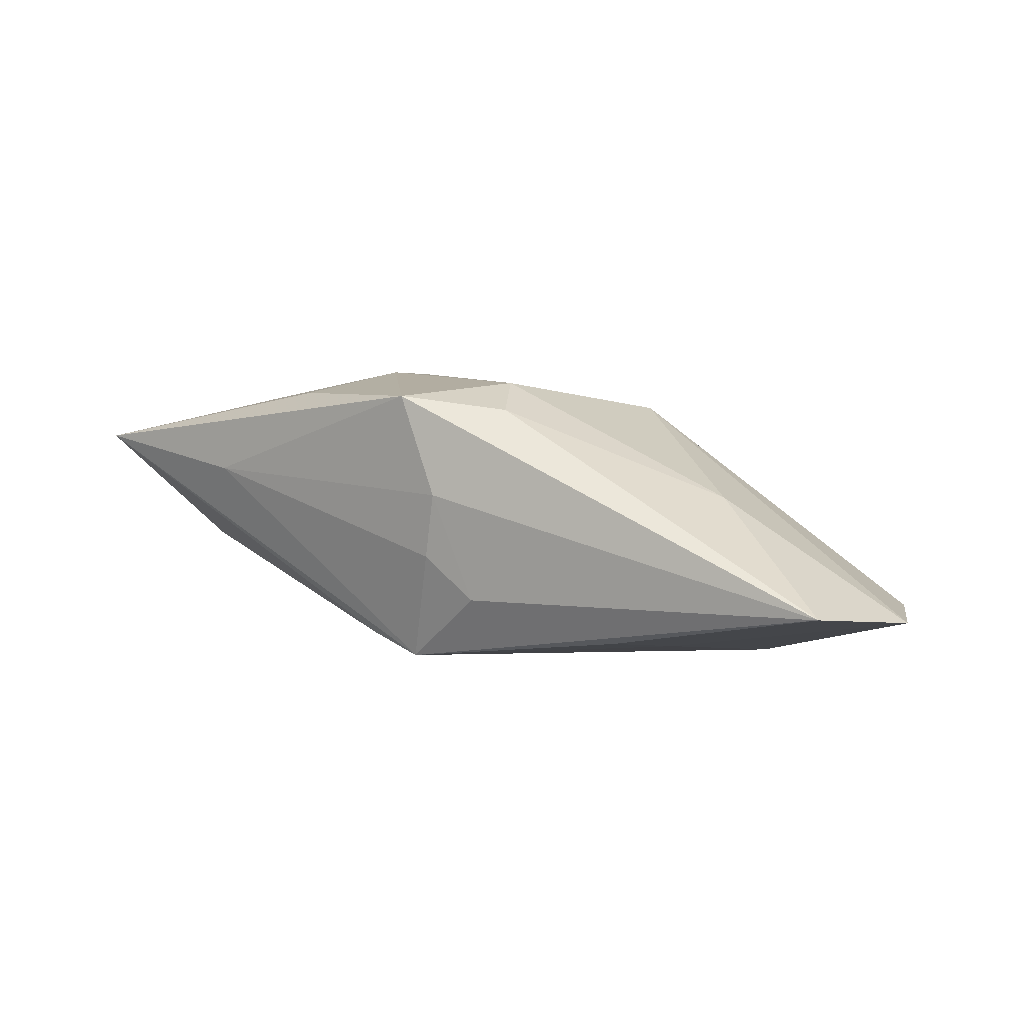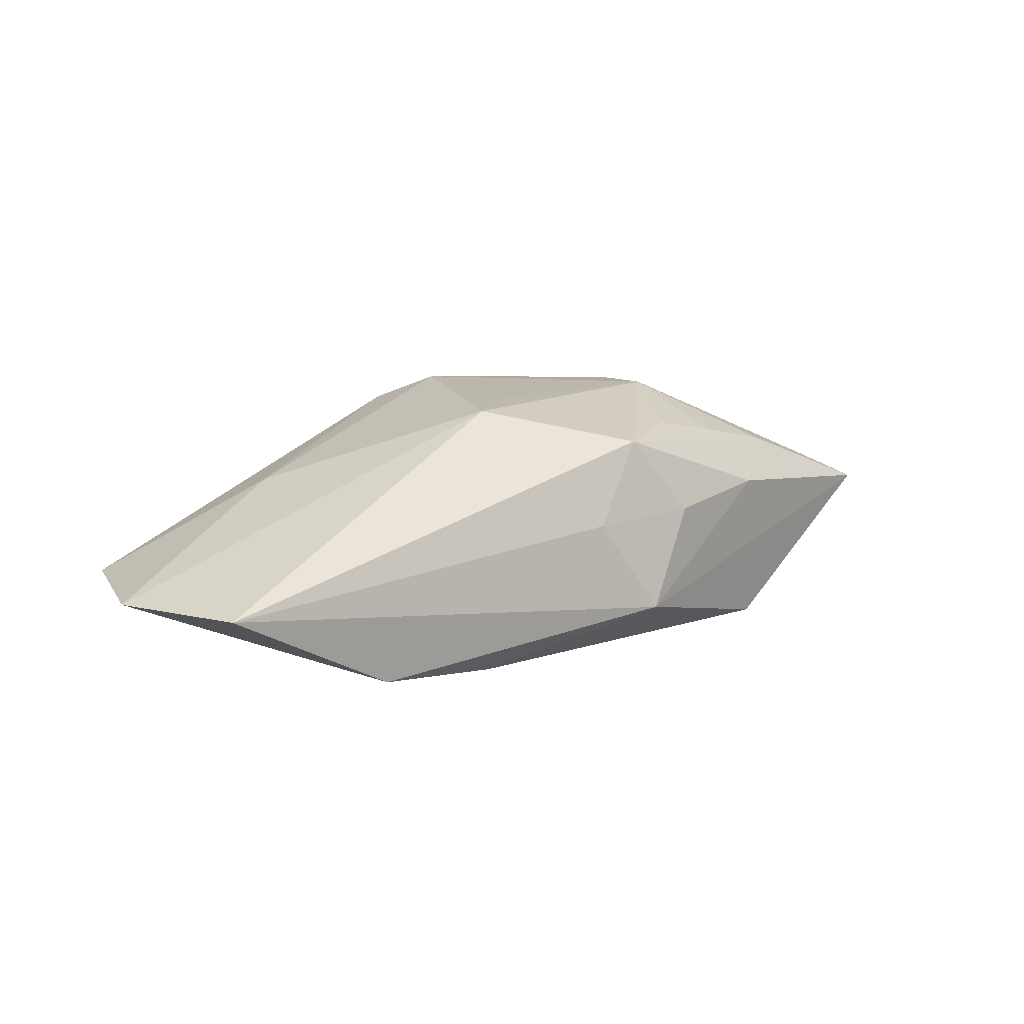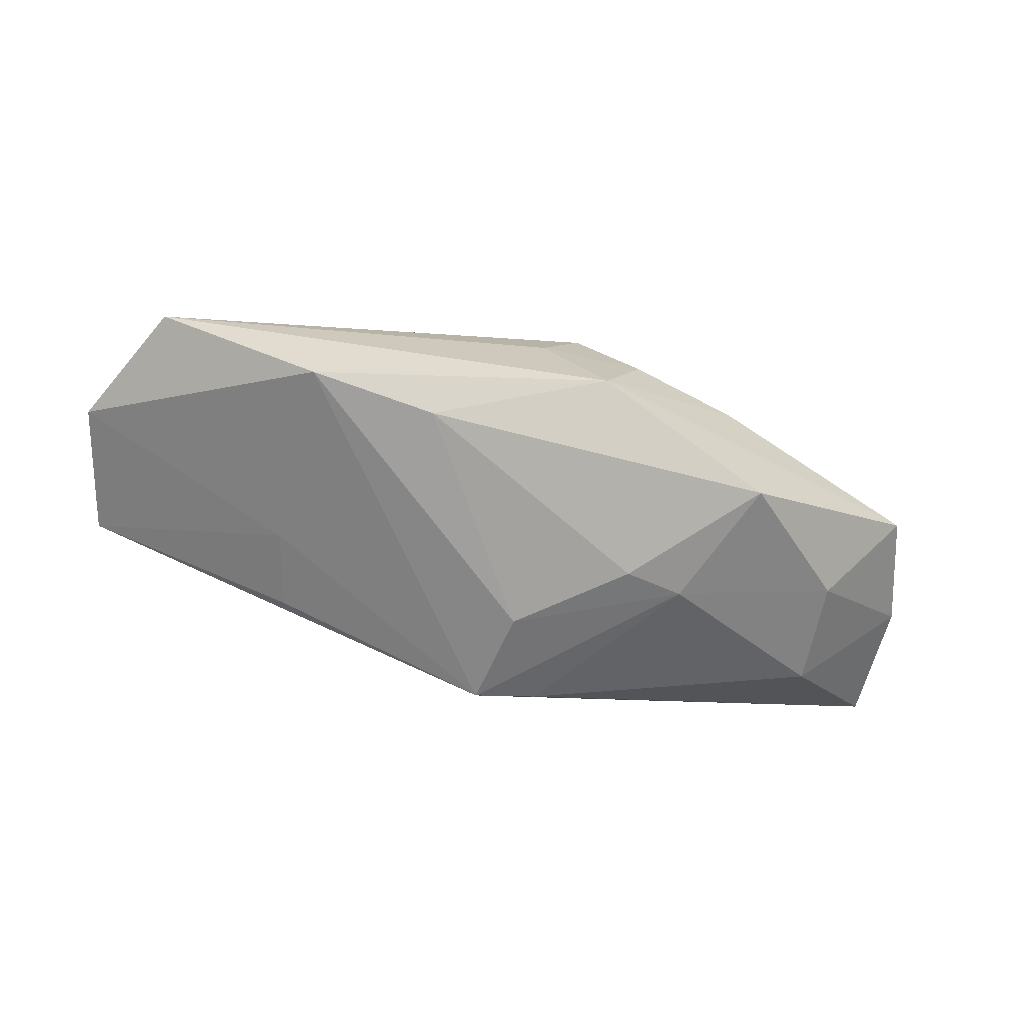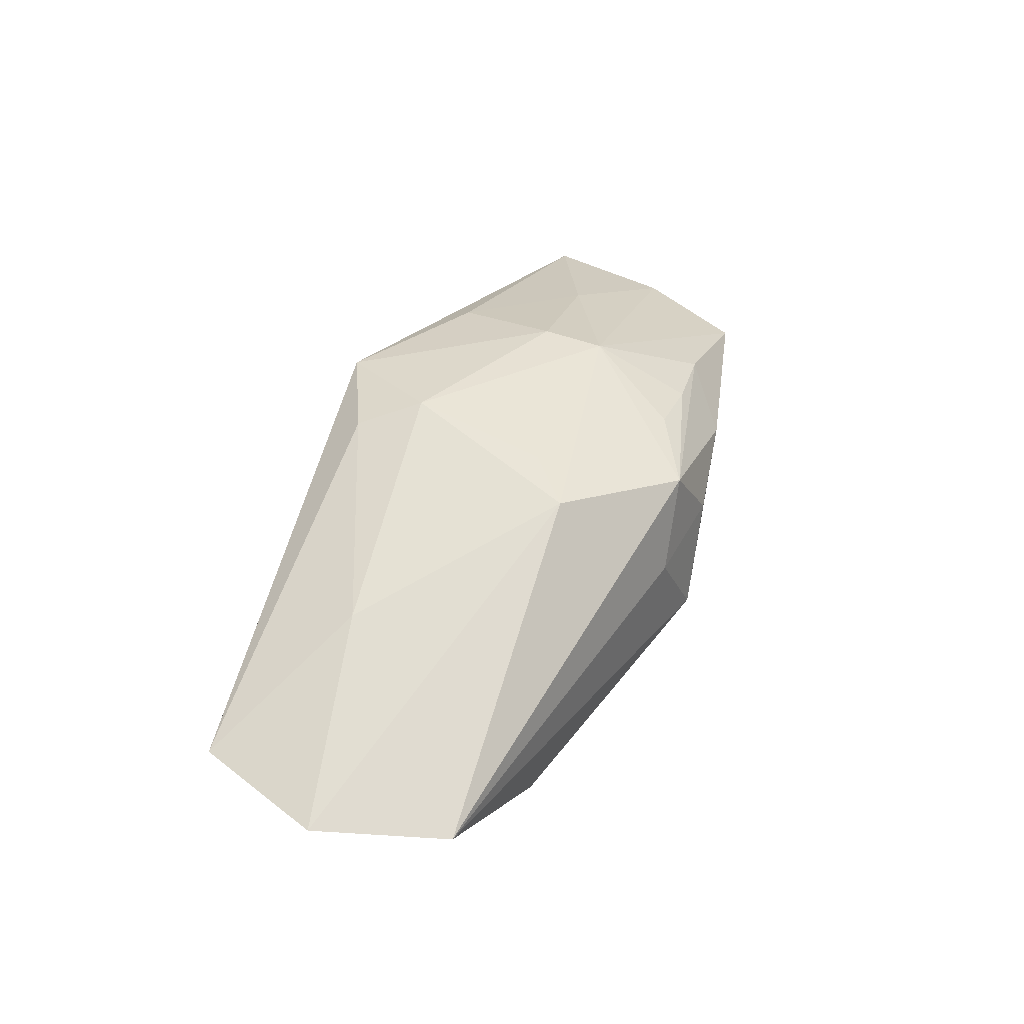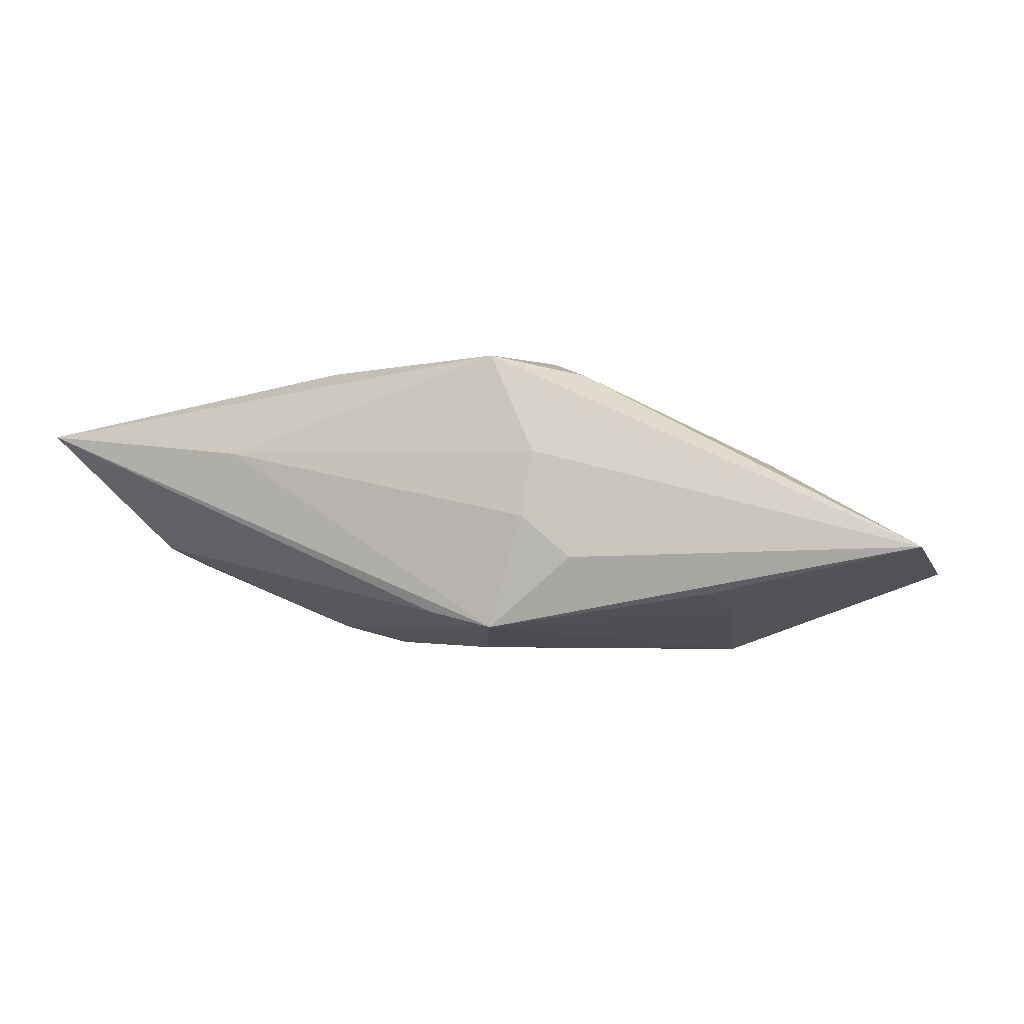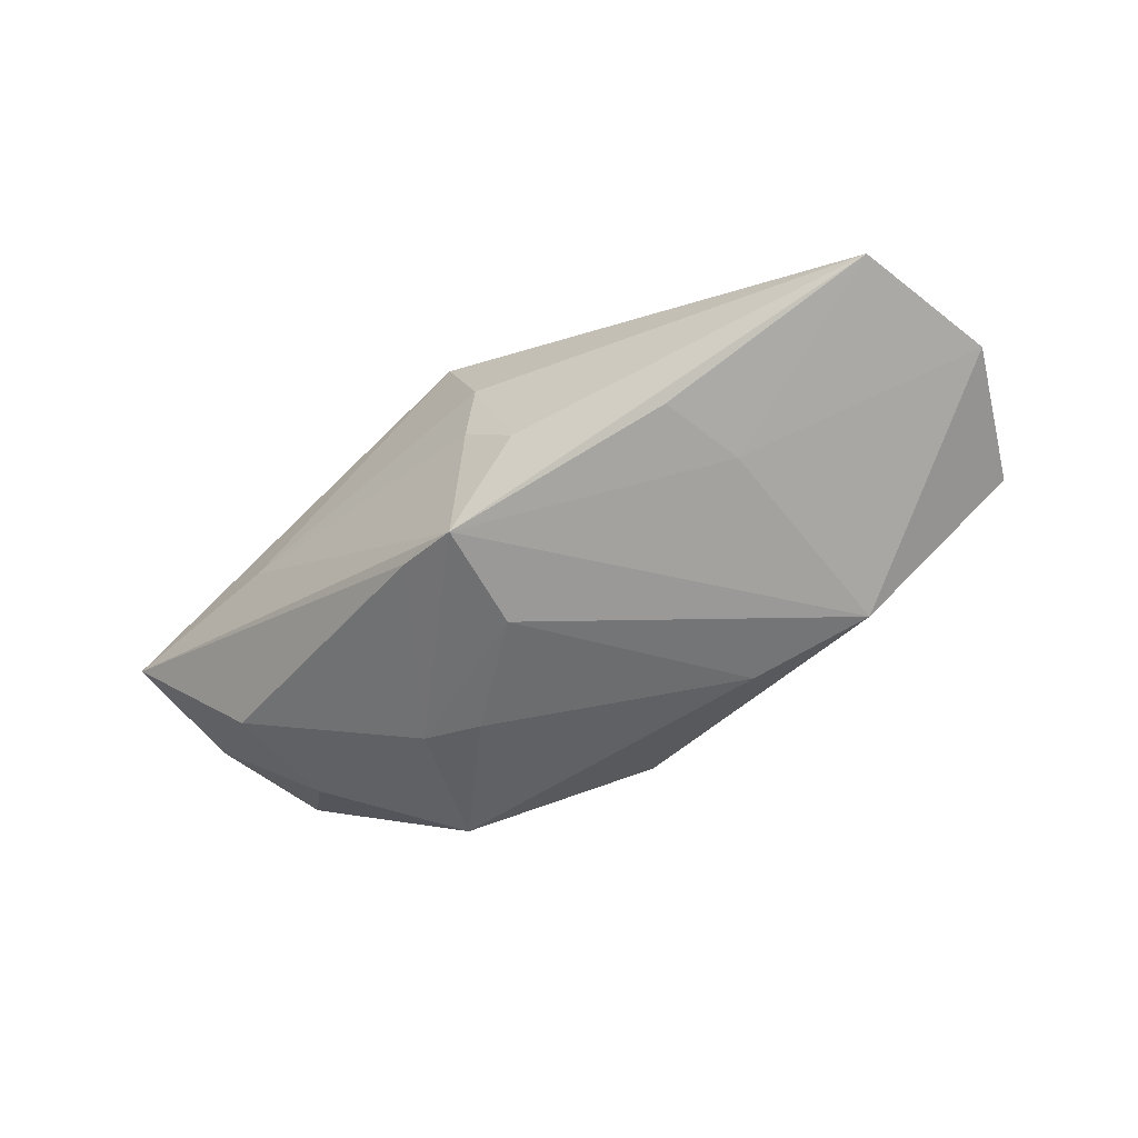
<metadata>
{"format":"obj","ext":"obj","renderer":"f3d","projection":"perspective","resolution":1024,"background":"white","views":[{"elev":8.4,"azim":39.4,"up":"+Z"},{"elev":3.8,"azim":149.5,"up":"+Z"},{"elev":-70.7,"azim":168.5,"up":"+Z"},{"elev":34.8,"azim":120.0,"up":"+Z"},{"elev":-5.2,"azim":9.8,"up":"+Z"},{"elev":-57.2,"azim":42.9,"up":"+Z"}]}
</metadata>
<code>
v -0.001987 -0.007663 -0.00545
v 0.02358 0.002547 -0.003261
v 7.688e-05 -0.002954 -0.00716
v -0.004667 0.006631 0.005196
v 0.006206 0.007149 -0.007082
v 0.003456 -0.009057 0.002409
v -0.006113 -0.001416 0.007659
v 0.001045 0.009736 8.245e-05
v 0.003684 0.003482 0.006461
v -0.008128 -0.0002107 -0.005979
v -0.002186 0.009739 -0.004179
v 0.02035 0.008434 -0.003687
v -0.001005 0.009358 0.004292
v 0.01272 -0.001428 -0.005244
v 0.001104 -0.007839 -0.006256
v -0.02049 0.003262 0.001899
v 0.00518 -0.008169 -0.00282
v -0.008194 0.006034 0.004764
v 0.00284 -0.008902 -0.0007715
v -0.004215 0.009432 0.0007983
v -0.01231 0.00488 0.004259
v -0.02193 -0.002438 0.002856
v -0.01654 0.000255 -0.002483
v 0.01233 0.008063 -0.00712
v -0.006563 0.001632 0.007371
v -0.005175 0.0006638 -0.006801
v 0.005938 0.006054 0.005836
v 0.001407 -0.009057 0.007231
v -0.02161 -0.008694 0.003681
v -0.007095 -0.007118 0.006828
v 0.01499 -0.0004376 0.002378
v -0.01657 -0.005138 -0.001928
v -0.01108 0.00578 -0.005255
v -0.01191 -0.009057 0.002573
v 0.003796 -0.003386 0.007659
v -0.009795 0.00757 0.002018
v 0.005696 -0.006109 0.006571
v -0.01357 -0.003433 0.005923
v 0.02243 -0.003965 -0.002226
v 0.01195 -0.005382 -0.00456
f 12 27 2
f 2 24 12
f 12 24 11
f 28 39 37
f 2 27 31
f 31 39 2
f 31 37 39
f 3 24 15
f 14 24 2
f 2 39 14
f 14 15 24
f 5 24 3
f 11 24 5
f 5 33 11
f 30 29 28
f 35 31 27
f 37 31 35
f 28 37 35
f 28 29 34
f 29 15 34
f 19 34 15
f 39 15 40
f 40 14 39
f 15 14 40
f 11 33 16
f 16 36 11
f 17 15 39
f 17 19 15
f 28 34 6
f 34 19 6
f 6 39 28
f 6 17 39
f 19 17 6
f 26 5 3
f 33 5 26
f 23 16 33
f 22 16 23
f 29 22 32
f 22 23 32
f 27 12 13
f 25 16 22
f 27 13 25
f 1 15 29
f 29 32 1
f 10 23 33
f 10 32 23
f 33 26 10
f 10 1 32
f 15 1 10
f 3 15 10
f 10 26 3
f 11 36 20
f 36 13 20
f 8 12 11
f 8 13 12
f 11 20 8
f 8 20 13
f 16 25 21
f 36 16 21
f 21 13 36
f 7 30 28
f 28 35 7
f 35 25 7
f 9 35 27
f 27 25 9
f 9 25 35
f 13 21 18
f 18 21 25
f 38 7 25
f 38 22 29
f 38 25 22
f 29 30 38
f 30 7 38
f 4 25 13
f 13 18 4
f 4 18 25

</code>
